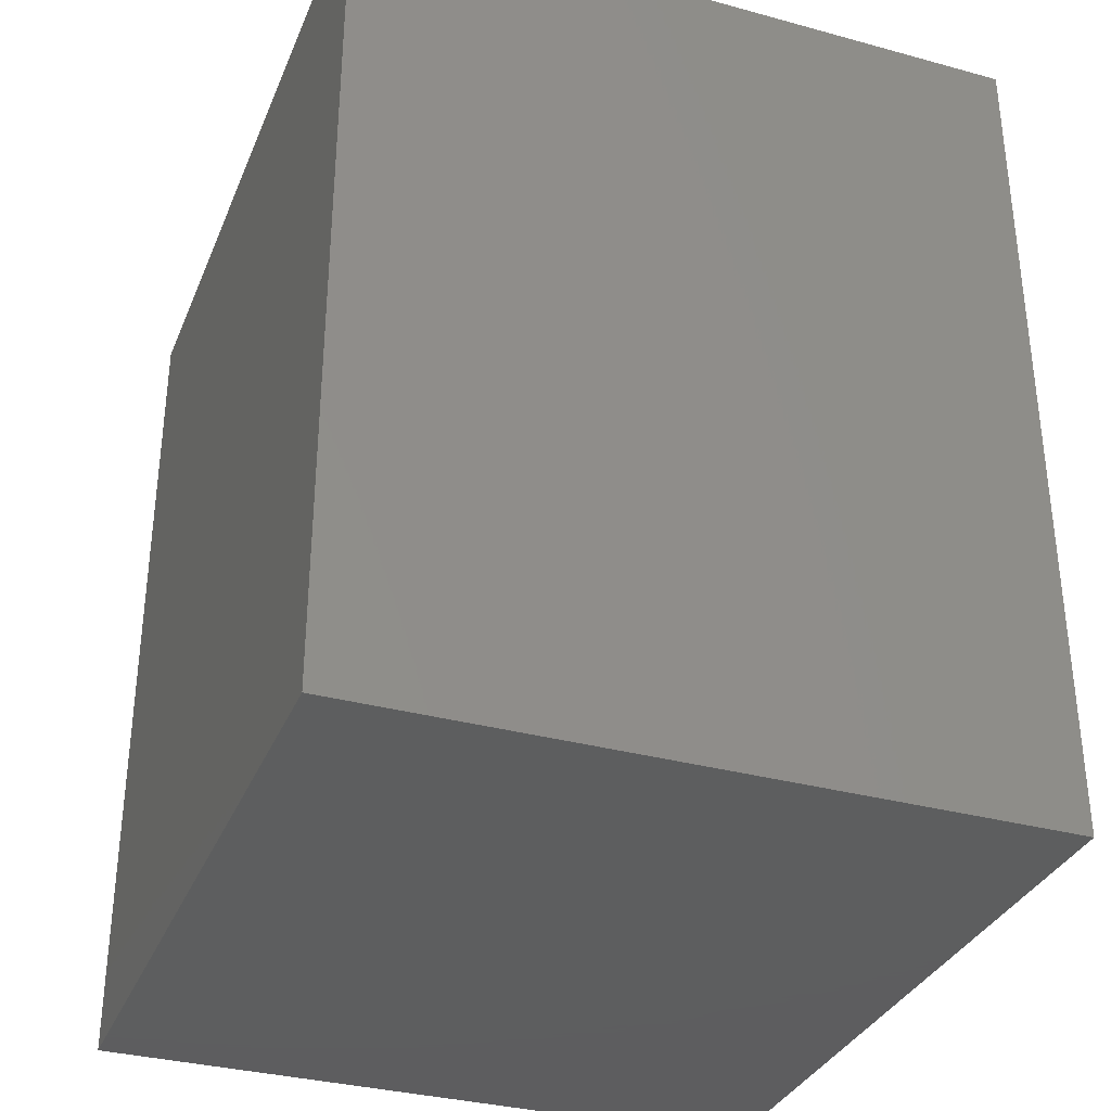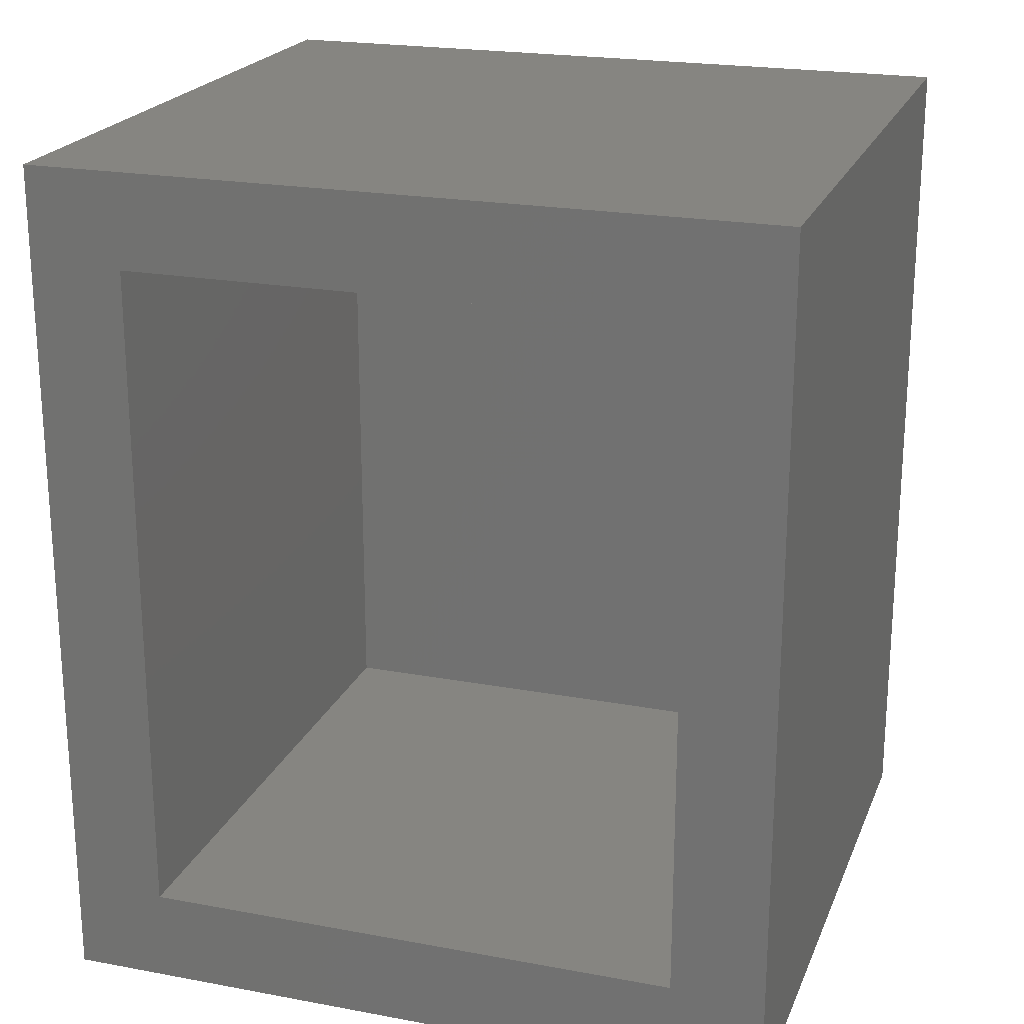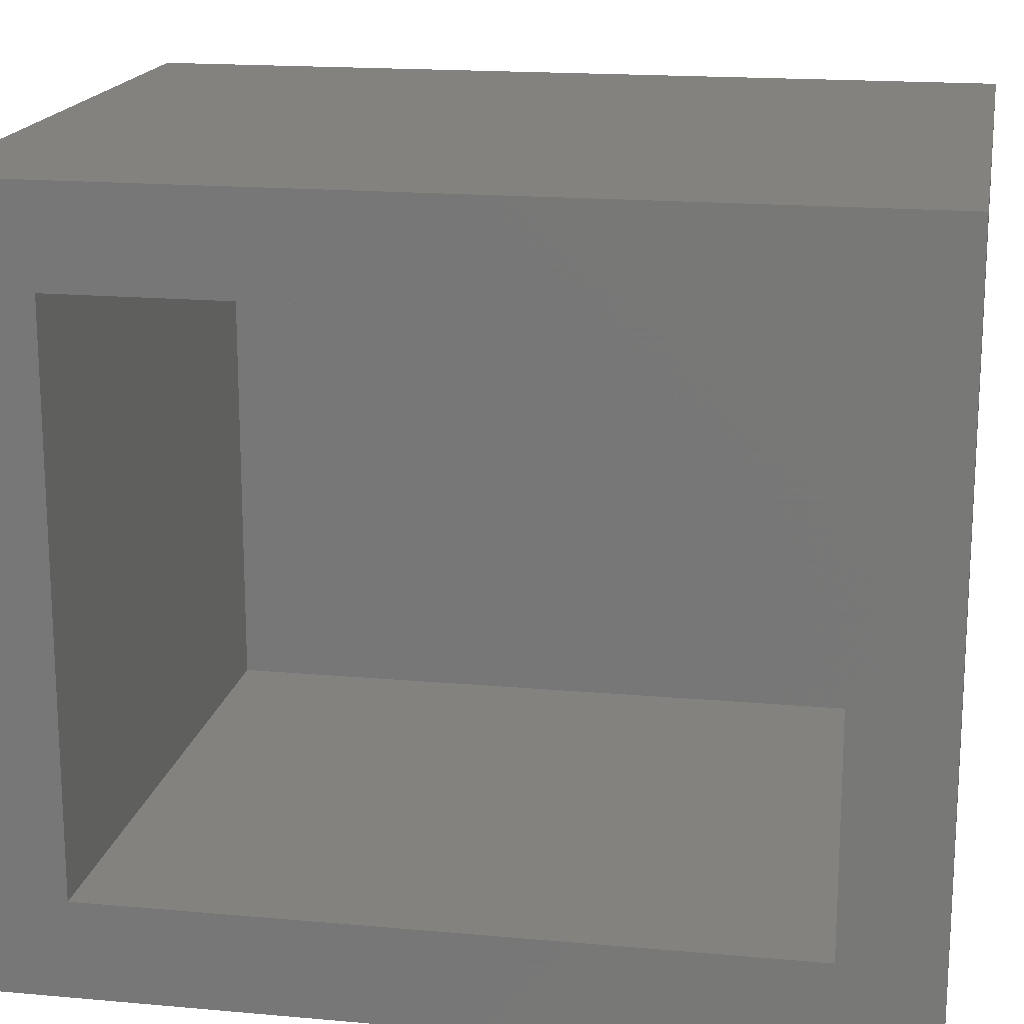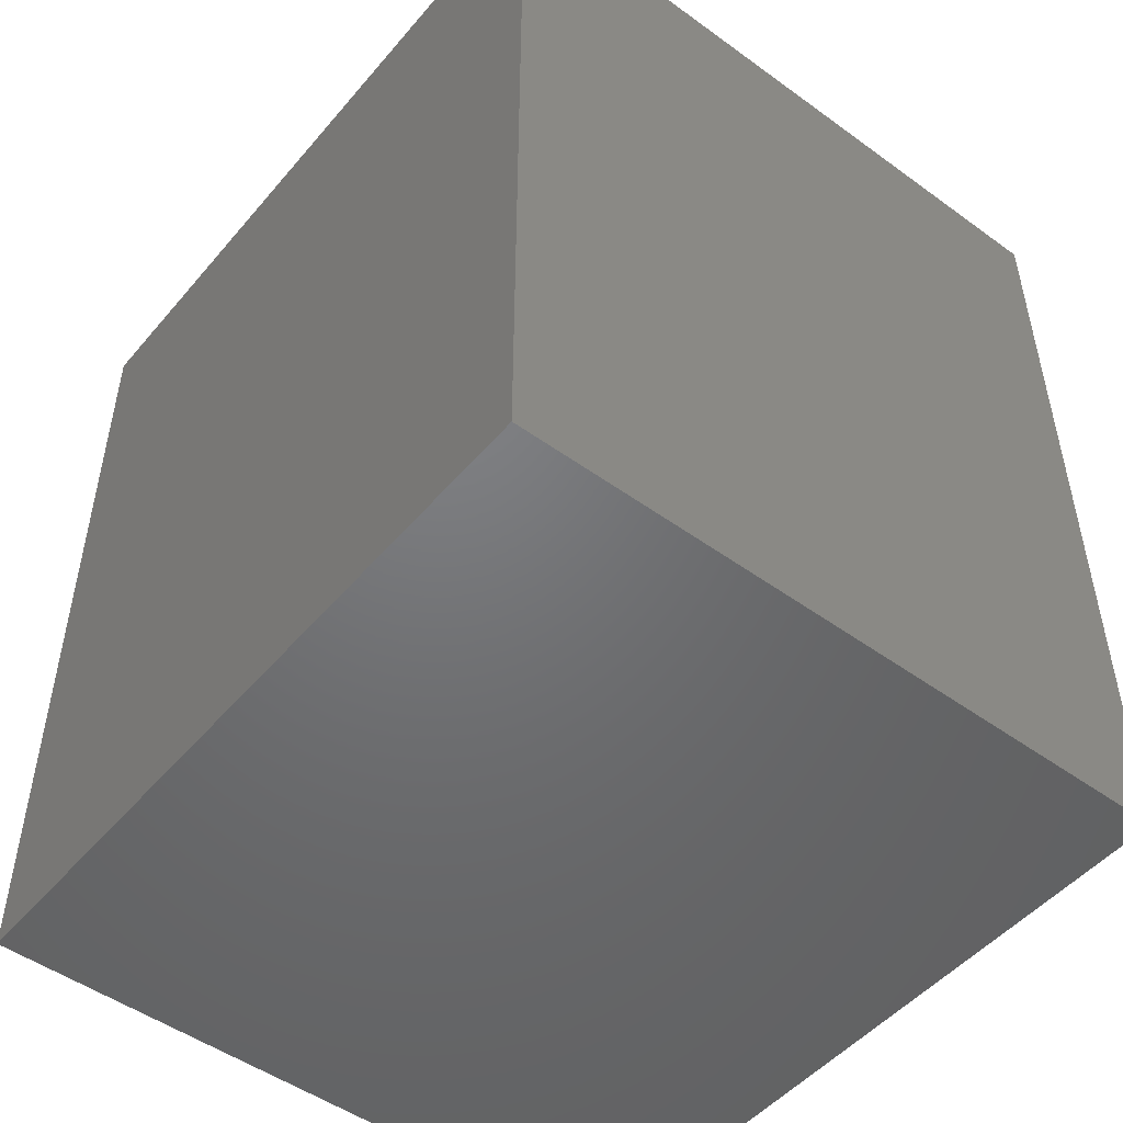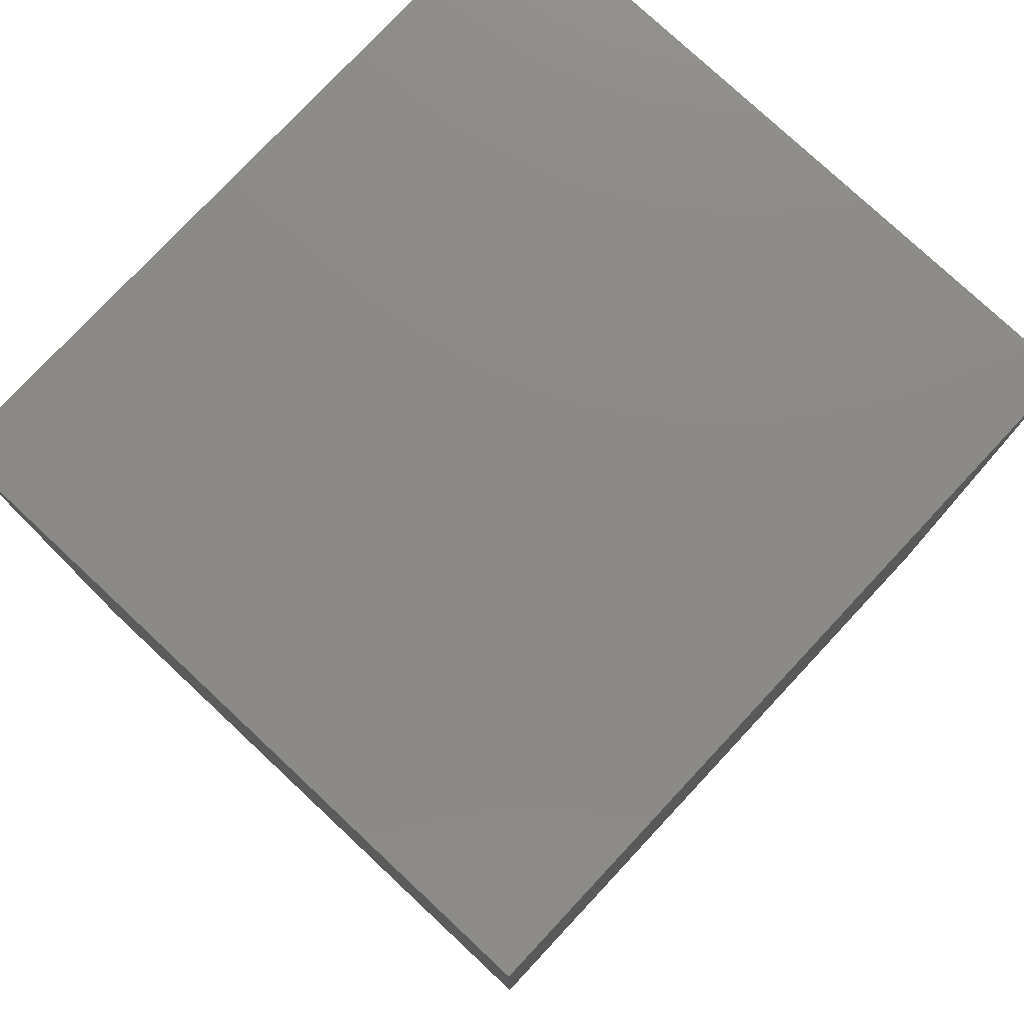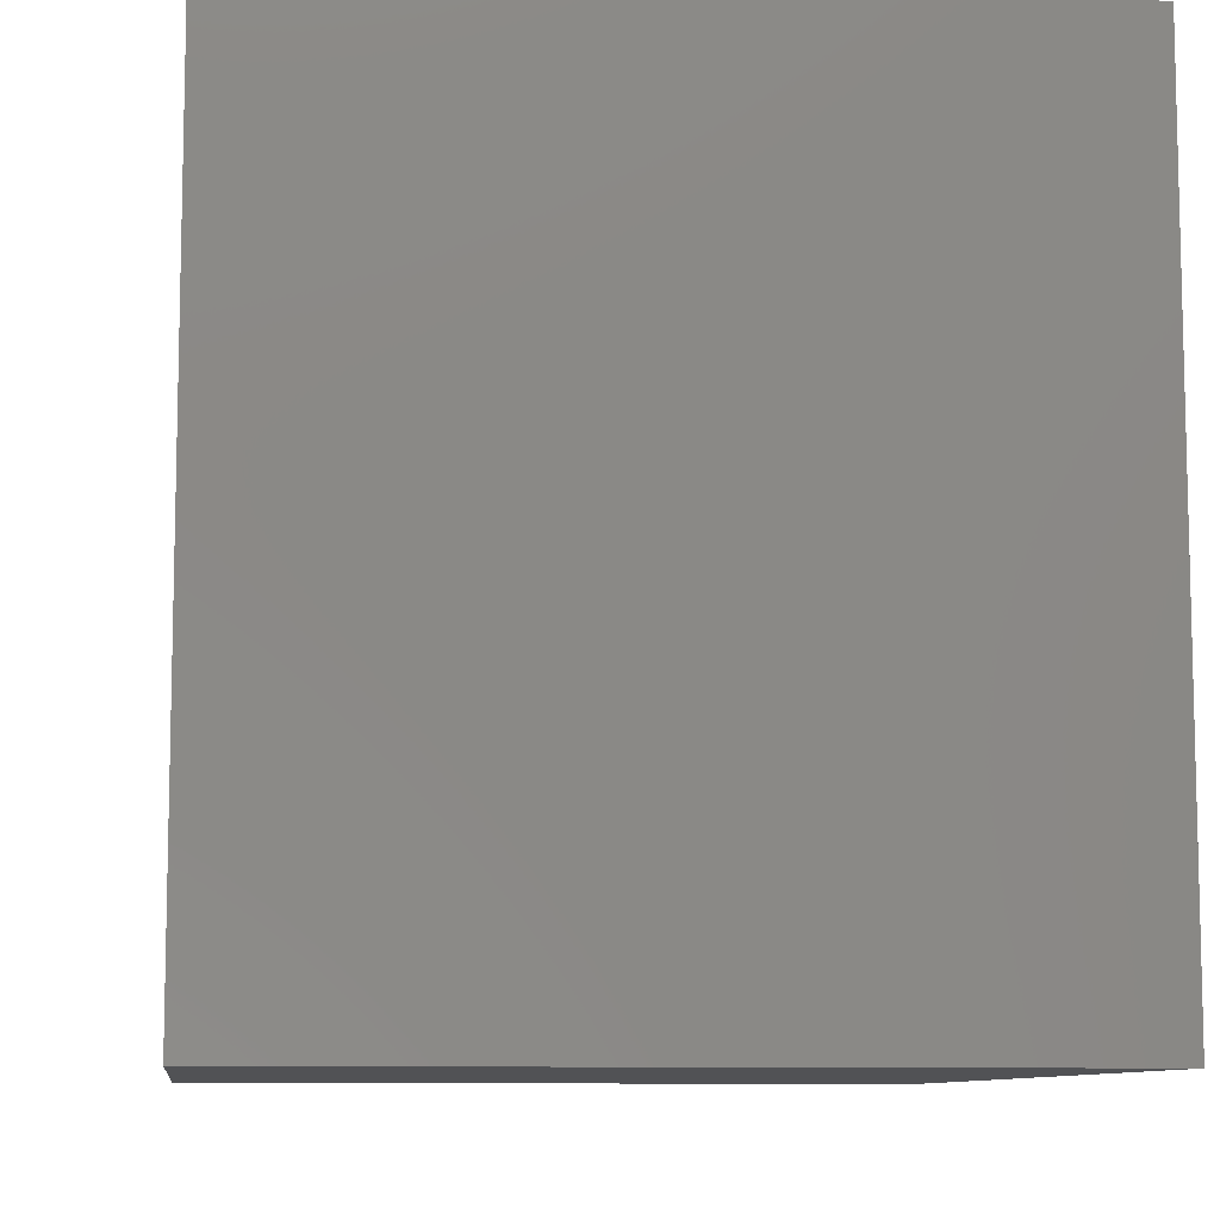
<metadata>
{"format":"stl","ext":"stl","renderer":"f3d","projection":"perspective","resolution":1024,"background":"white","views":[{"elev":-33.5,"azim":-20.4,"up":"+Y"},{"elev":21.5,"azim":108.2,"up":"+Y"},{"elev":17.3,"azim":100.2,"up":"+Z"},{"elev":-49.7,"azim":-38.6,"up":"+Y"},{"elev":77.8,"azim":-136.9,"up":"+Y"},{"elev":-9.1,"azim":172.7,"up":"+Z"}]}
</metadata>
<code>
# stl→obj: 16 verts, 28 faces
v 0.625 0.05469 0.6797
v 0.625 -0.03906 0.5859
v 0.625 0.05469 -0.05469
v 0.625 -0.03906 0.03906
v 0.625 -0.8047 -0.05469
v 0.625 -0.7109 0.03906
v 0.625 -0.8047 0.6797
v 0.625 -0.7109 0.5859
v 0.03906 -0.03906 0.03906
v 0.03906 -0.7109 0.03906
v 0.03906 -0.03906 0.5859
v 0.03906 -0.7109 0.5859
v -0.05469 0.05469 -0.05469
v -0.05469 -0.8047 -0.05469
v -0.05469 0.05469 0.6797
v -0.05469 -0.8047 0.6797
f 1 2 3
f 3 2 4
f 3 4 5
f 5 4 6
f 5 6 7
f 7 6 8
f 7 8 1
f 1 8 2
f 9 10 4
f 4 10 6
f 2 8 11
f 11 8 12
f 11 9 2
f 2 9 4
f 12 8 10
f 10 8 6
f 13 3 14
f 14 3 5
f 1 15 7
f 7 15 16
f 15 13 16
f 16 13 14
f 13 15 3
f 3 15 1
f 14 5 16
f 16 5 7
f 11 12 9
f 9 12 10

</code>
